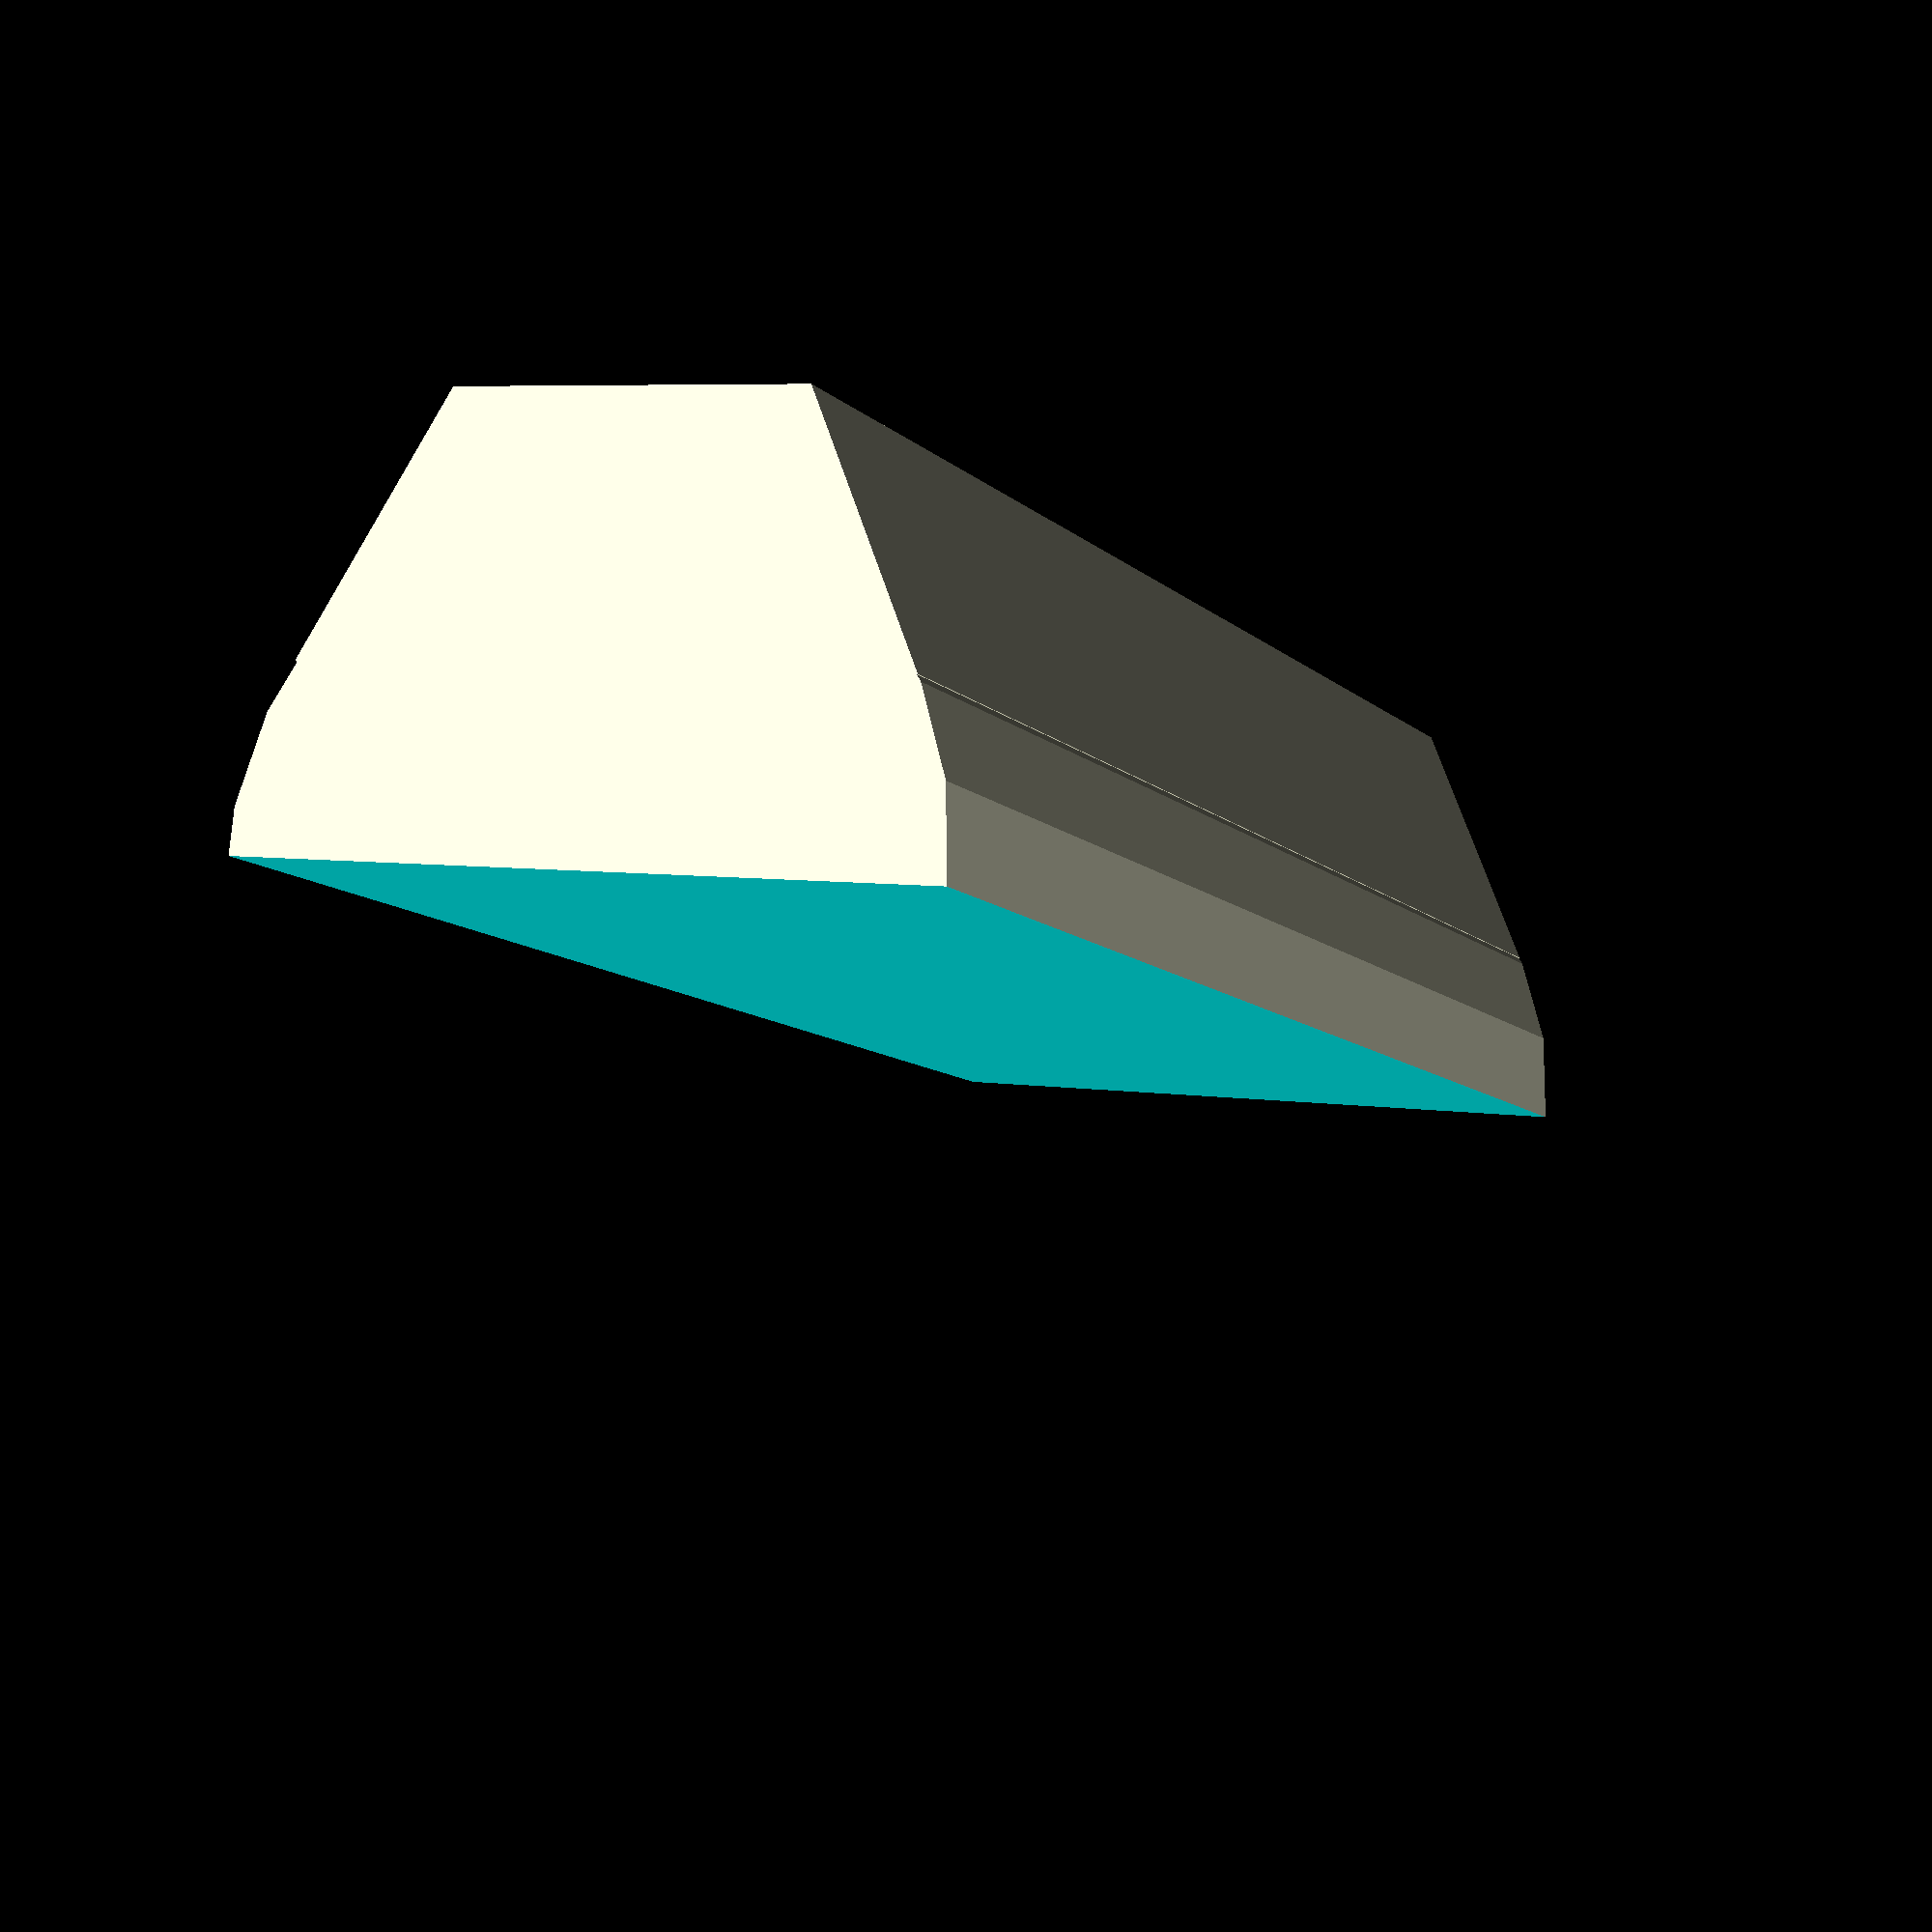
<openscad>
// miPrinter
// https://github.com/3DprintFIT/miPrinter
// Teardrop
// GNU GPL v3
// Josef Průša

teardropcentering2();

module teardrop (r=4.5,h=20) {
	rotate([-270,0,90]) linear_extrude(height=h) {
		circle(r=r, $fn = 25);
		polygon(points=[[0,0],[r*cos(30),r*sin(30)],[0.5*r,r],[-0.5*r,r],[-r*cos(30),r*sin(30)]],
				paths=[[0,1,2,3,4]]);
	}
}

module teardropcentering (r=4.5,h=20) {
	rotate([-270,0,90]) linear_extrude(height=h) {
		circle(r=r, $fn = 25);
		polygon(points=[[0,0],[r*cos(30),r*sin(30)],[0.5*r,1.2*r],[-0.5*r,1.2*r],[-r*cos(30),r*sin(30)]],
				paths=[[0,1,2,3,4]]);
	}
}

module teardropcentering2 (r=4.5,h=20) {
	//rotate([-270,0,90])
	difference() {
		linear_extrude(height=h) {
			circle(r=r, $fn = 25);
			polygon(points=[[0,0],[r*cos(30),r*sin(30)],[0.5*r,1.2*r],[-0.5*r,1.2*r],[-r*cos(30),r*sin(30)]],
					paths=[[0,1,2,3,4]]);
		}
		translate(v = [-1.5*r, -1.5*r,-1])cube(size =[3*r,1.5*r,h+2]);
	}
}

</openscad>
<views>
elev=189.4 azim=186.6 roll=155.2 proj=p view=solid
</views>
